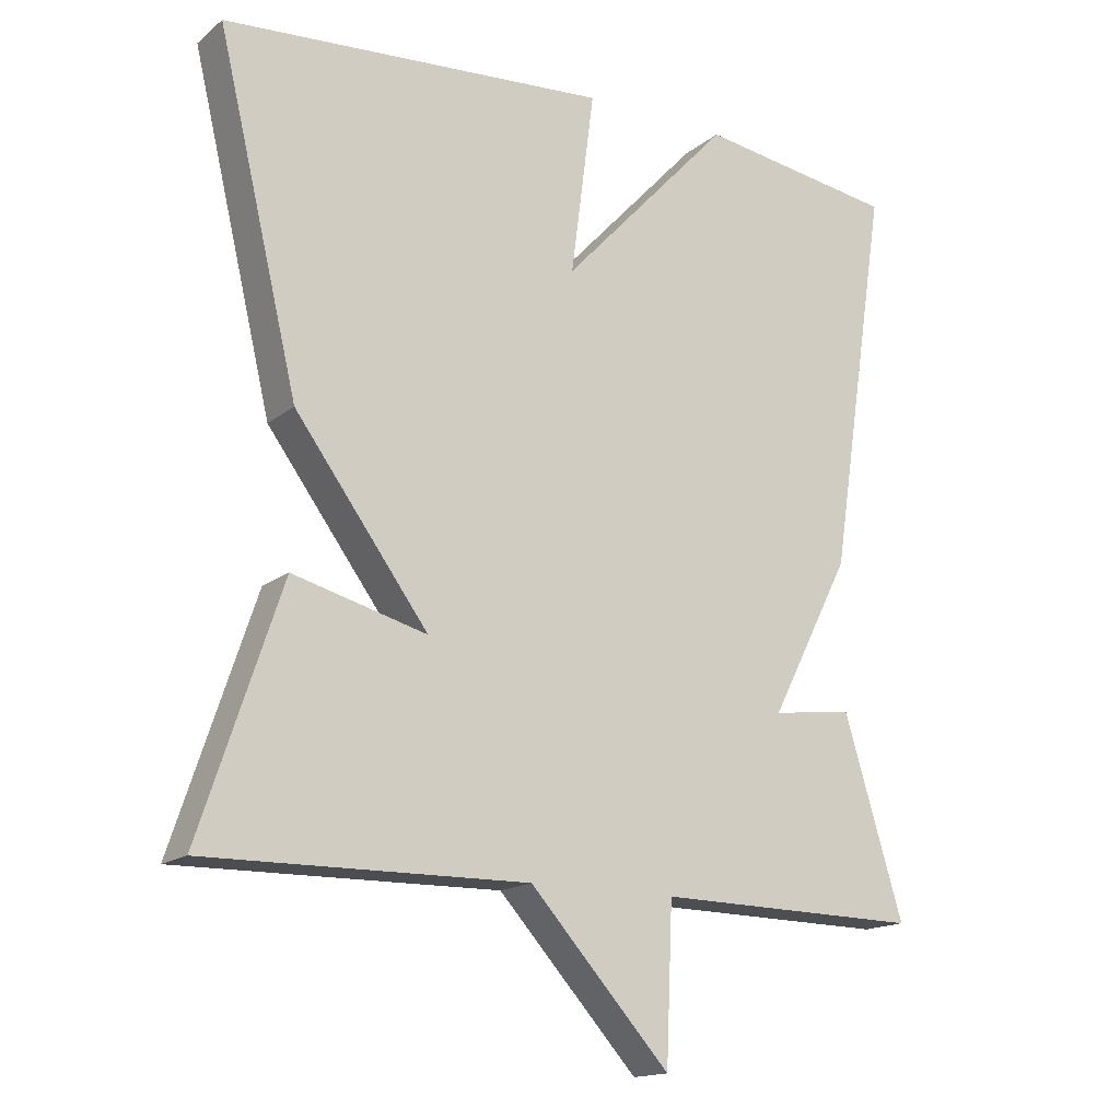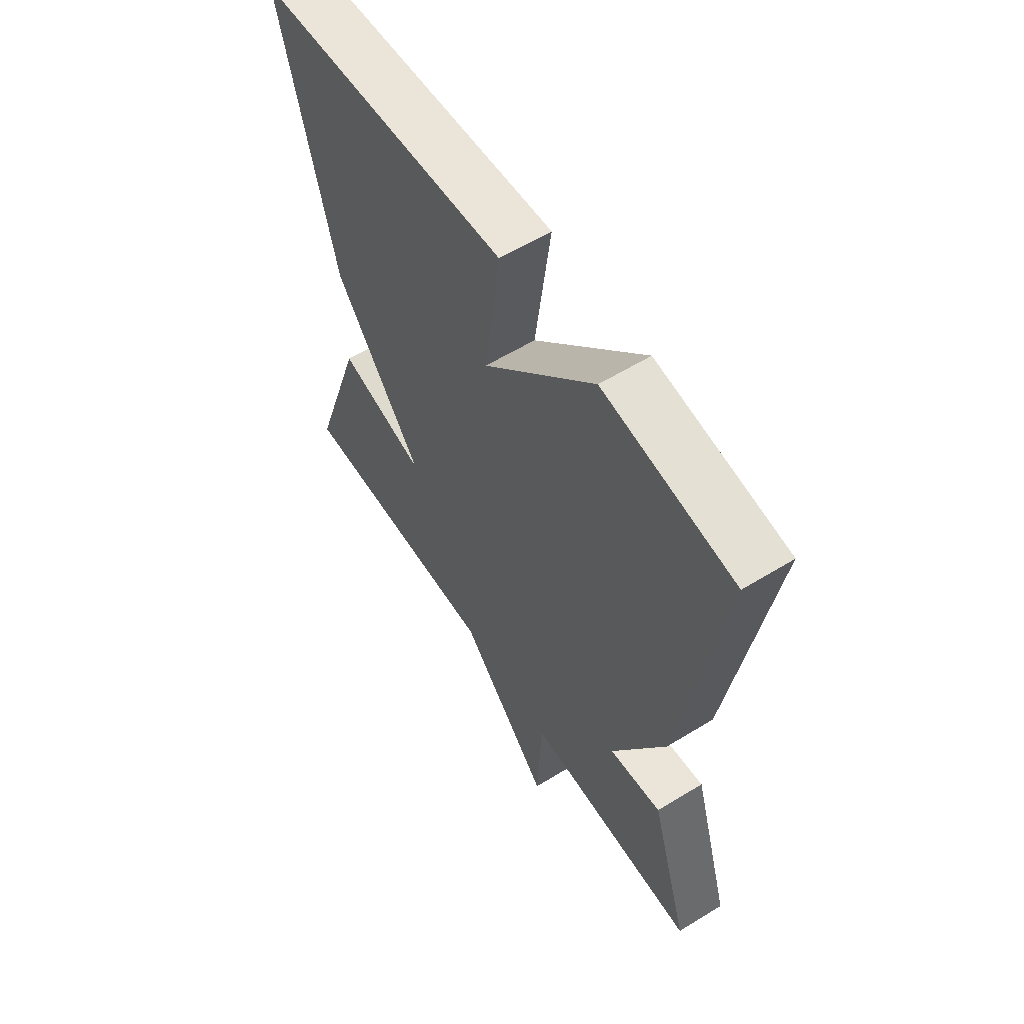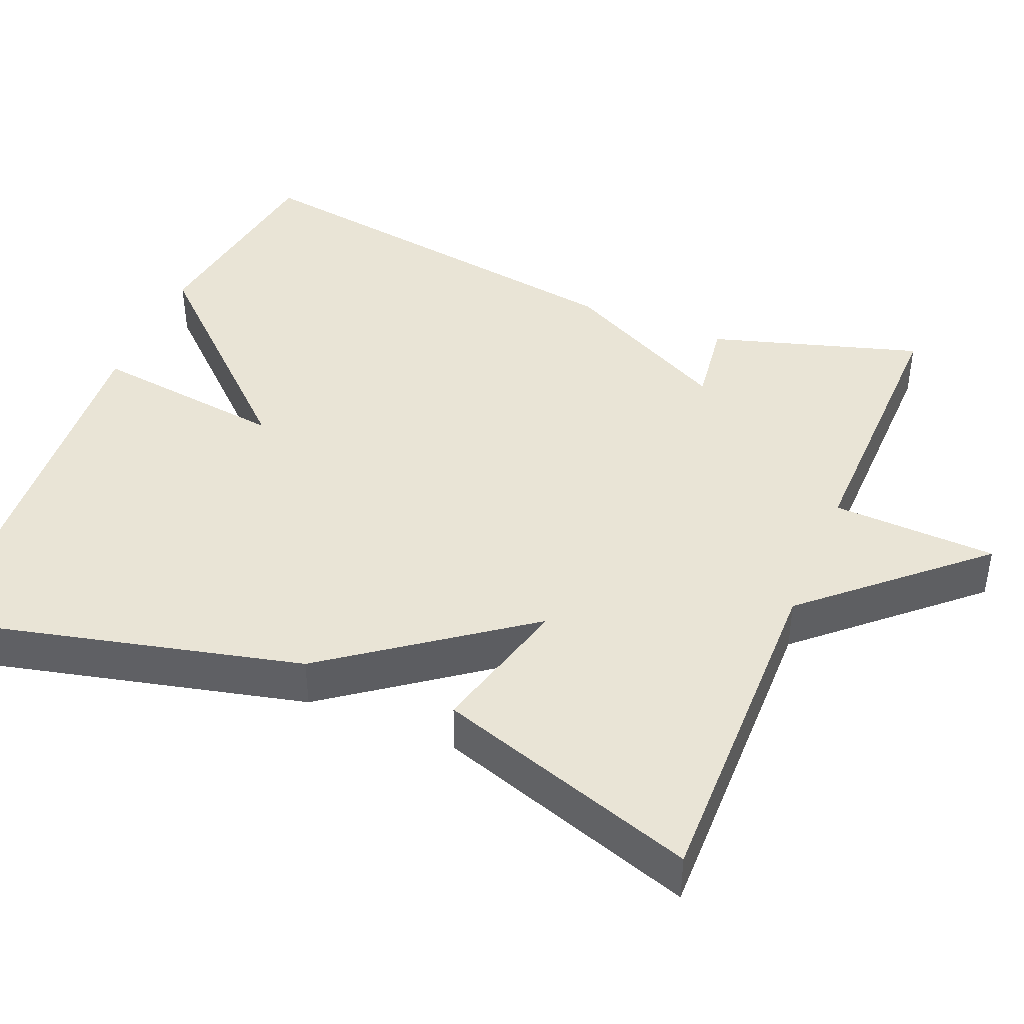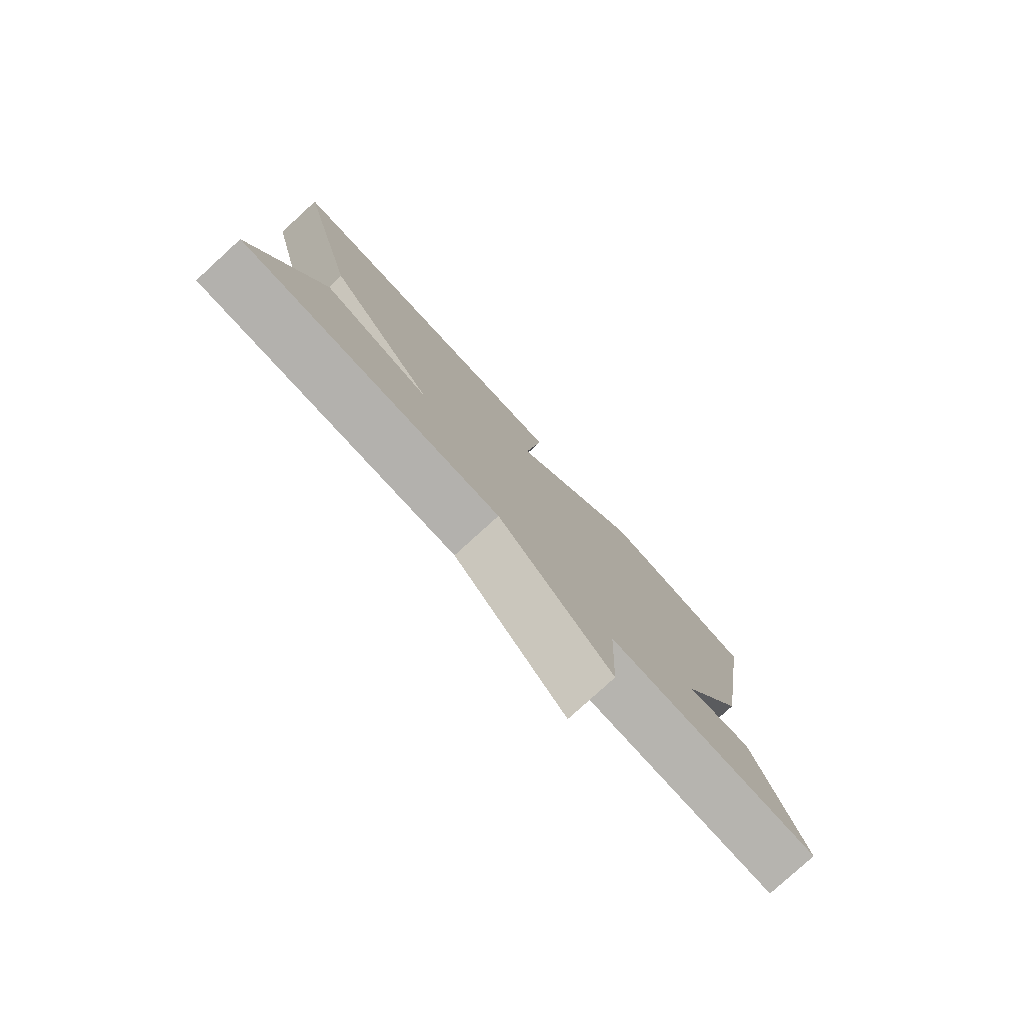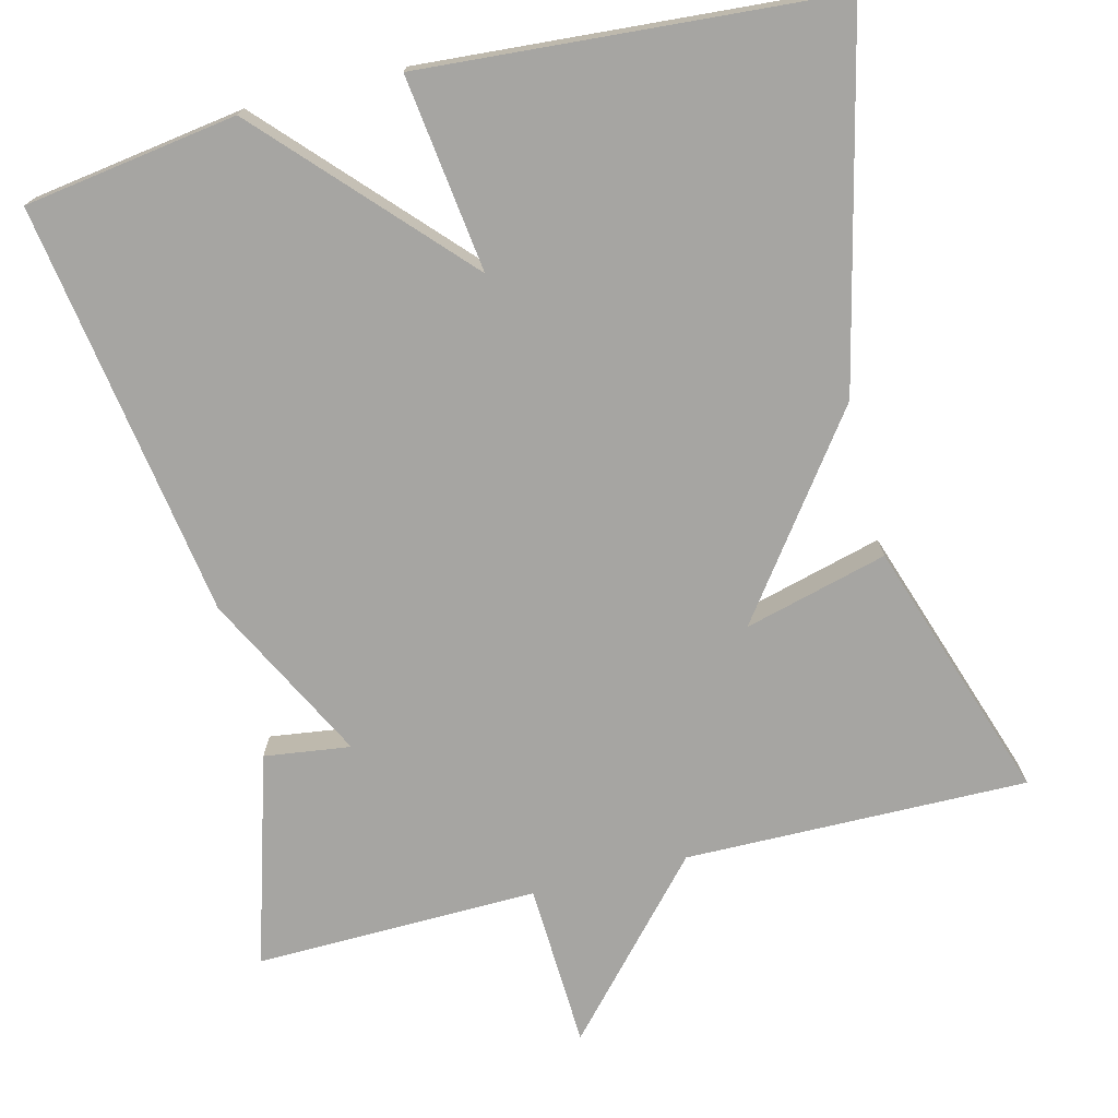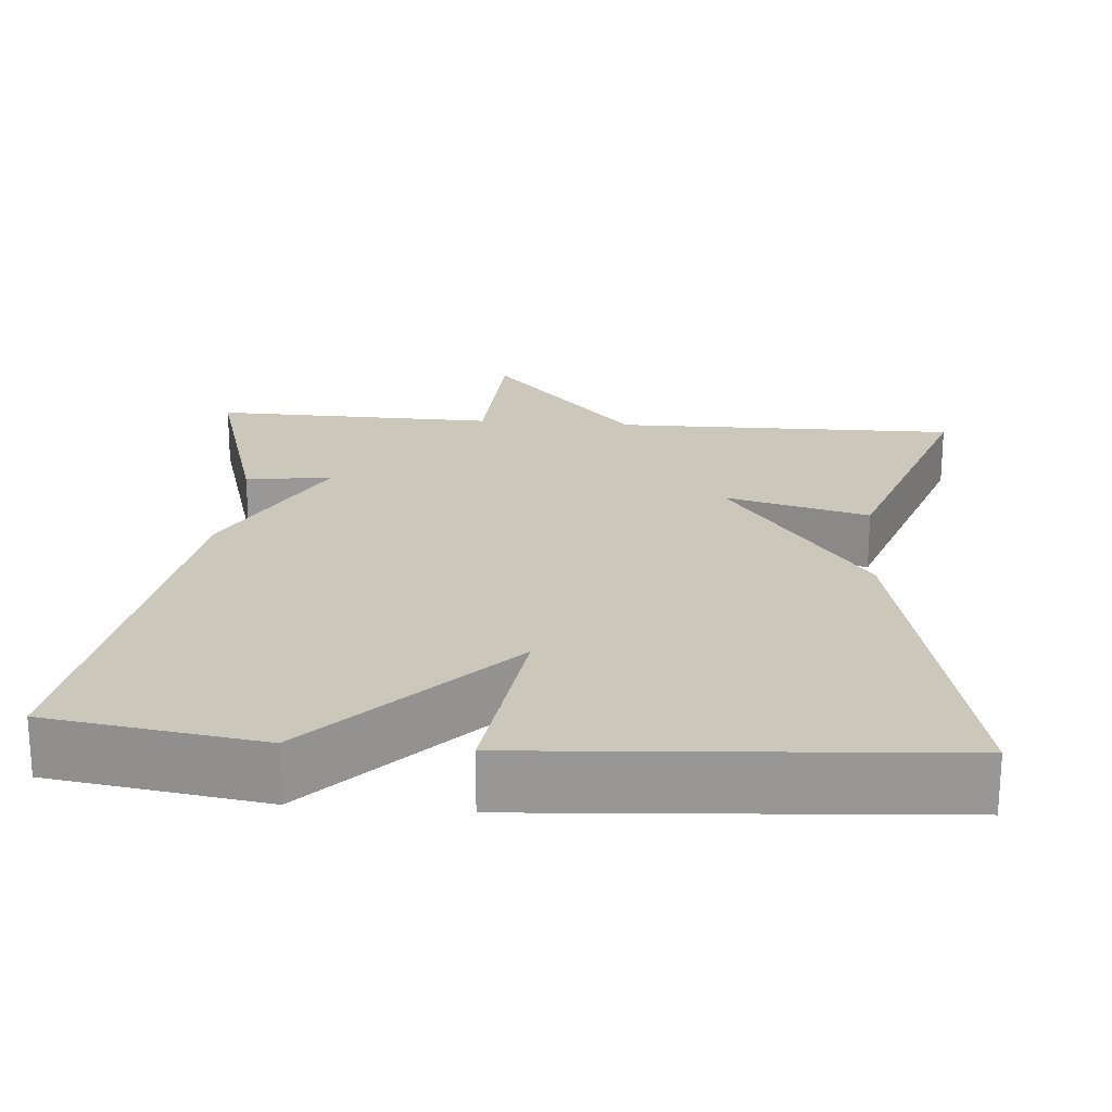
<metadata>
{"format":"obj","ext":"obj","renderer":"f3d","projection":"perspective","resolution":1024,"background":"white","views":[{"elev":-16.0,"azim":147.3,"up":"+Z"},{"elev":59.2,"azim":-122.3,"up":"+Z"},{"elev":42.7,"azim":112.4,"up":"+Y"},{"elev":-79.8,"azim":132.4,"up":"+Z"},{"elev":-73.6,"azim":14.2,"up":"+Y"},{"elev":21.7,"azim":4.9,"up":"+Y"}]}
</metadata>
<code>
v 0.5 0.07 0.5
v 0.389 0.07 0.034
v 0.206 0.07 -0.214
v 0.389 0.07 -0.166
v 0.5 0.07 -0.5
v 0.062 0.07 -0.494
v -0.129 0.07 -0.705
v -0.138 0.07 -0.494
v -0.5 0.07 -0.5
v -0.419 0.07 -0.231
v -0.309 0.07 -0.246
v -0.419 0.07 -0.031
v -0.5 0.07 0.5
v -0.228 0.07 0.54
v 0.004 0.07 0.29
v -0.028 0.07 0.54
v 0.5 0 0.5
v 0.389 0 0.034
v 0.206 0 -0.214
v 0.389 0 -0.166
v 0.5 0 -0.5
v 0.062 0 -0.494
v -0.129 0 -0.705
v -0.138 0 -0.494
v -0.5 0 -0.5
v -0.419 0 -0.231
v -0.309 0 -0.246
v -0.419 0 -0.031
v -0.5 0 0.5
v -0.228 0 0.54
v 0.004 0 0.29
v -0.028 0 0.54
f 1 2 3
f 16 1 3
f 15 16 3
f 14 15 3
f 13 14 3
f 12 13 3
f 11 12 3
f 8 9 10 11
f 8 11 3
f 6 7 8 3
f 3 4 5 6
f 19 18 17
f 19 17 32
f 19 32 31
f 19 31 30
f 19 30 29
f 19 29 28
f 19 28 27
f 27 26 25 24
f 19 27 24
f 19 24 23 22
f 22 21 20 19
f 1 17 18 2
f 2 18 19 3
f 3 19 20 4
f 4 20 21 5
f 5 21 22 6
f 6 22 23 7
f 7 23 24 8
f 8 24 25 9
f 9 25 26 10
f 10 26 27 11
f 11 27 28 12
f 12 28 29 13
f 13 29 30 14
f 14 30 31 15
f 15 31 32 16
f 16 32 17 1

</code>
